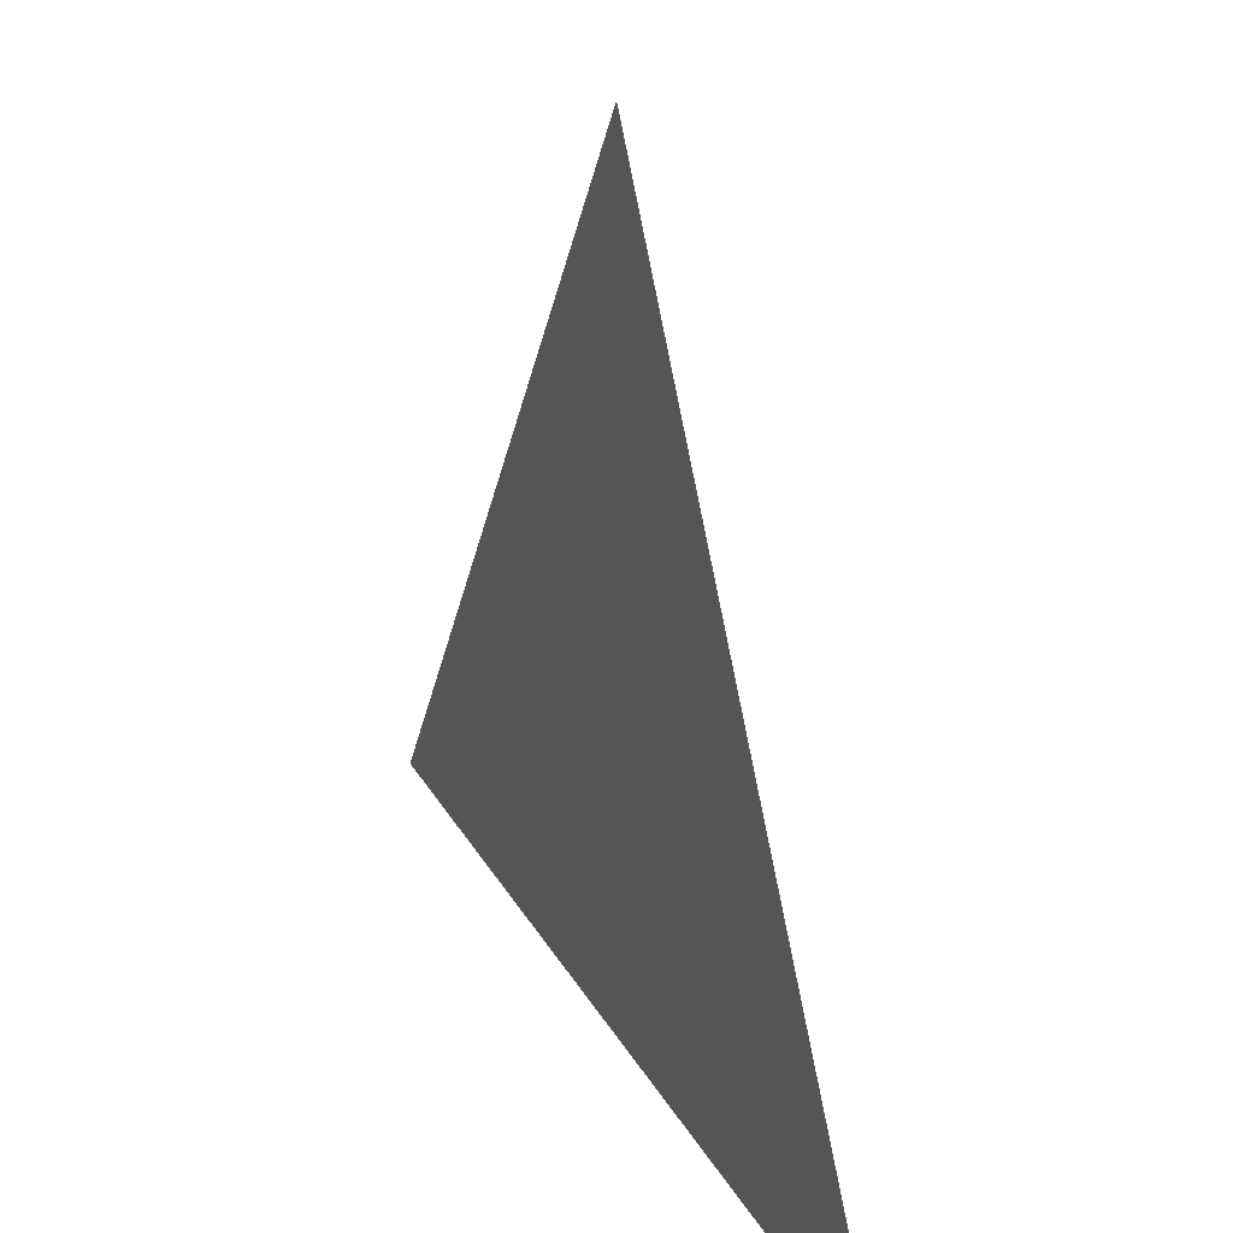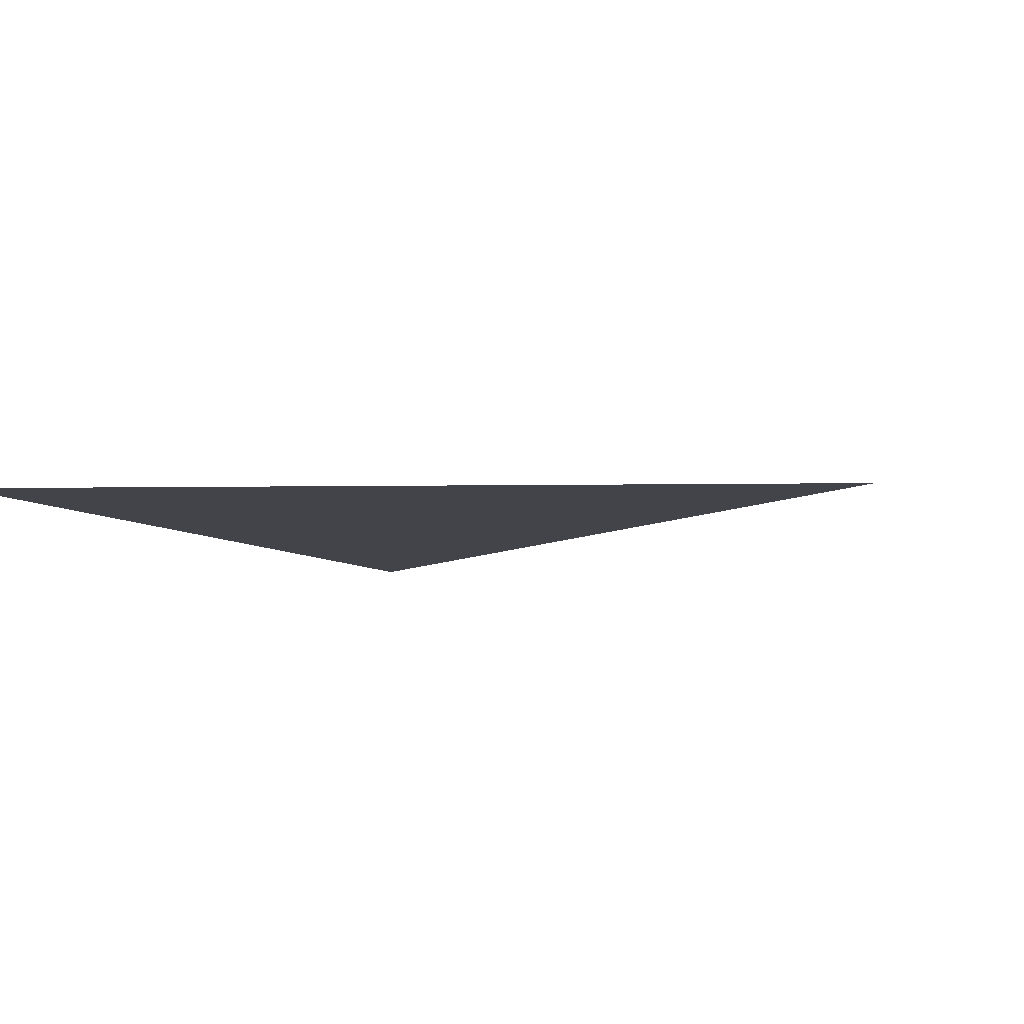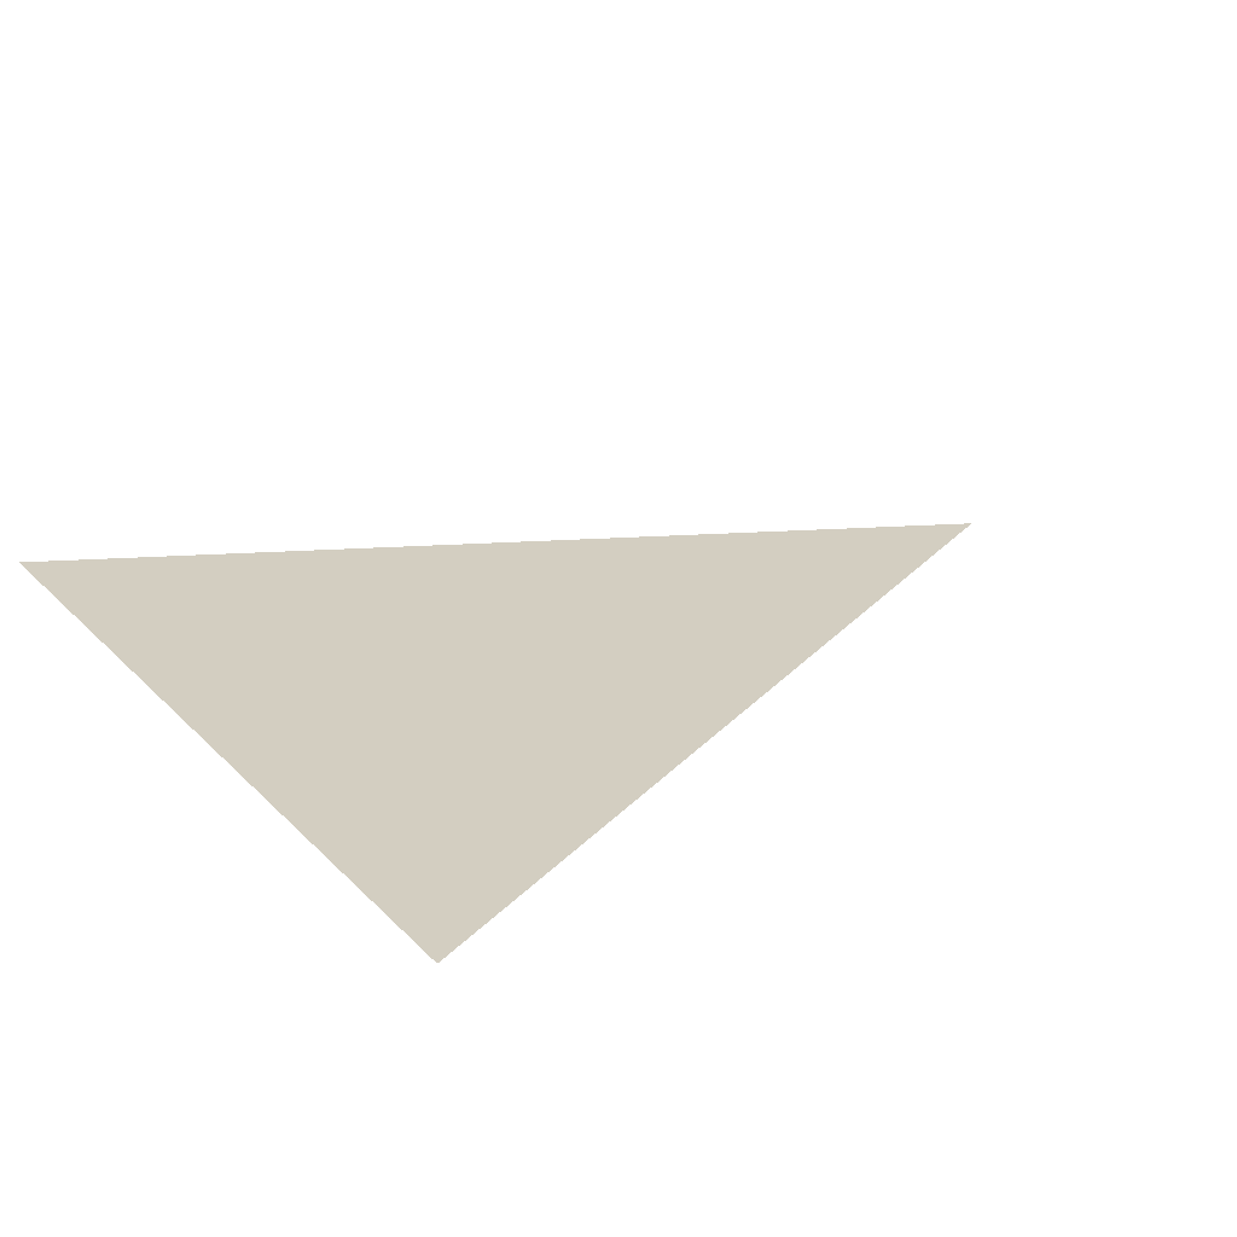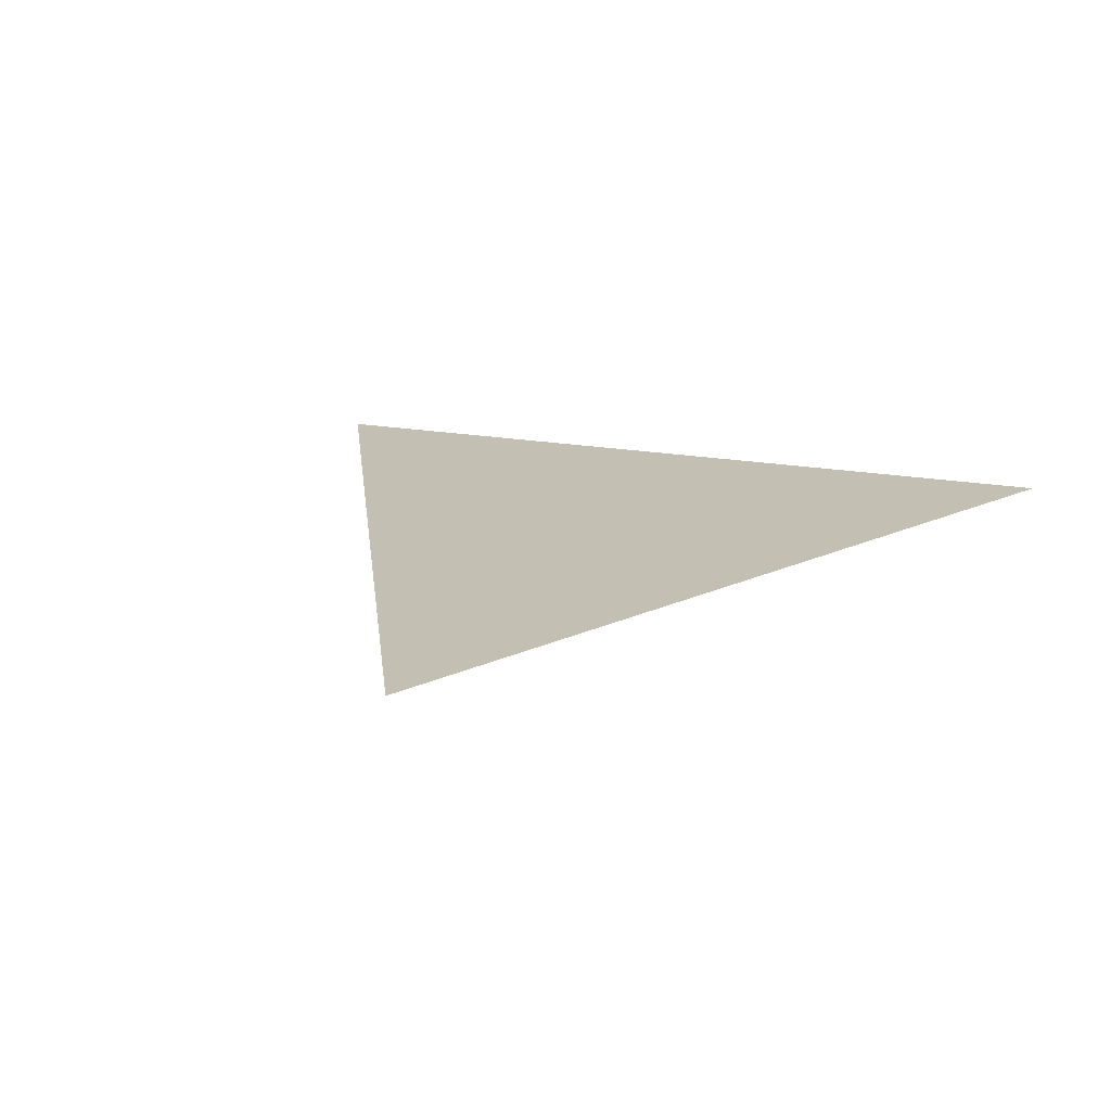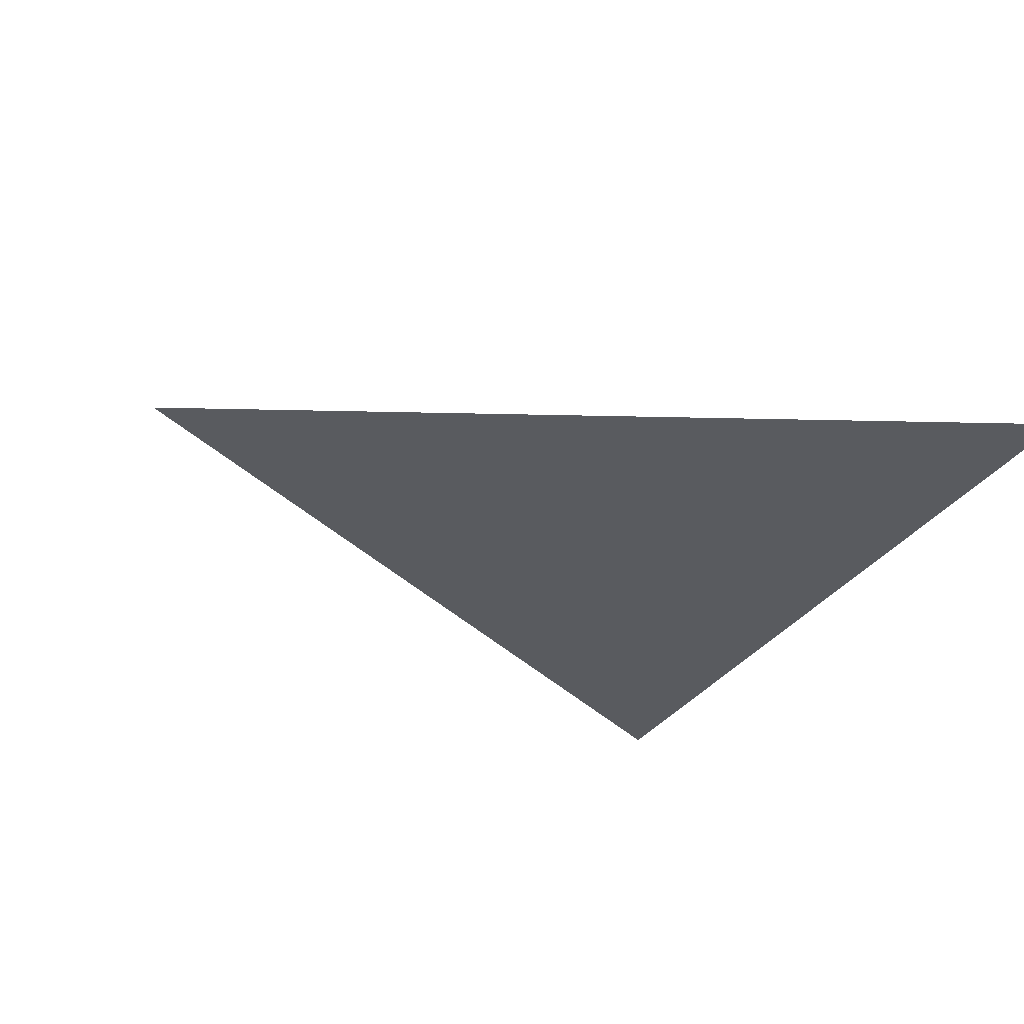
<metadata>
{"format":"obj","ext":"obj","renderer":"f3d","projection":"perspective","resolution":1024,"background":"white","views":[{"elev":34.3,"azim":62.9,"up":"+Y"},{"elev":-8.4,"azim":118.6,"up":"+Z"},{"elev":25.0,"azim":57.5,"up":"+Z"},{"elev":17.8,"azim":-159.7,"up":"+Z"},{"elev":-32.6,"azim":-118.4,"up":"+Z"}]}
</metadata>
<code>
o Triangle
v -1 -1  0
v  1 -1  0
v  0  1  0
f 1 2 3

</code>
